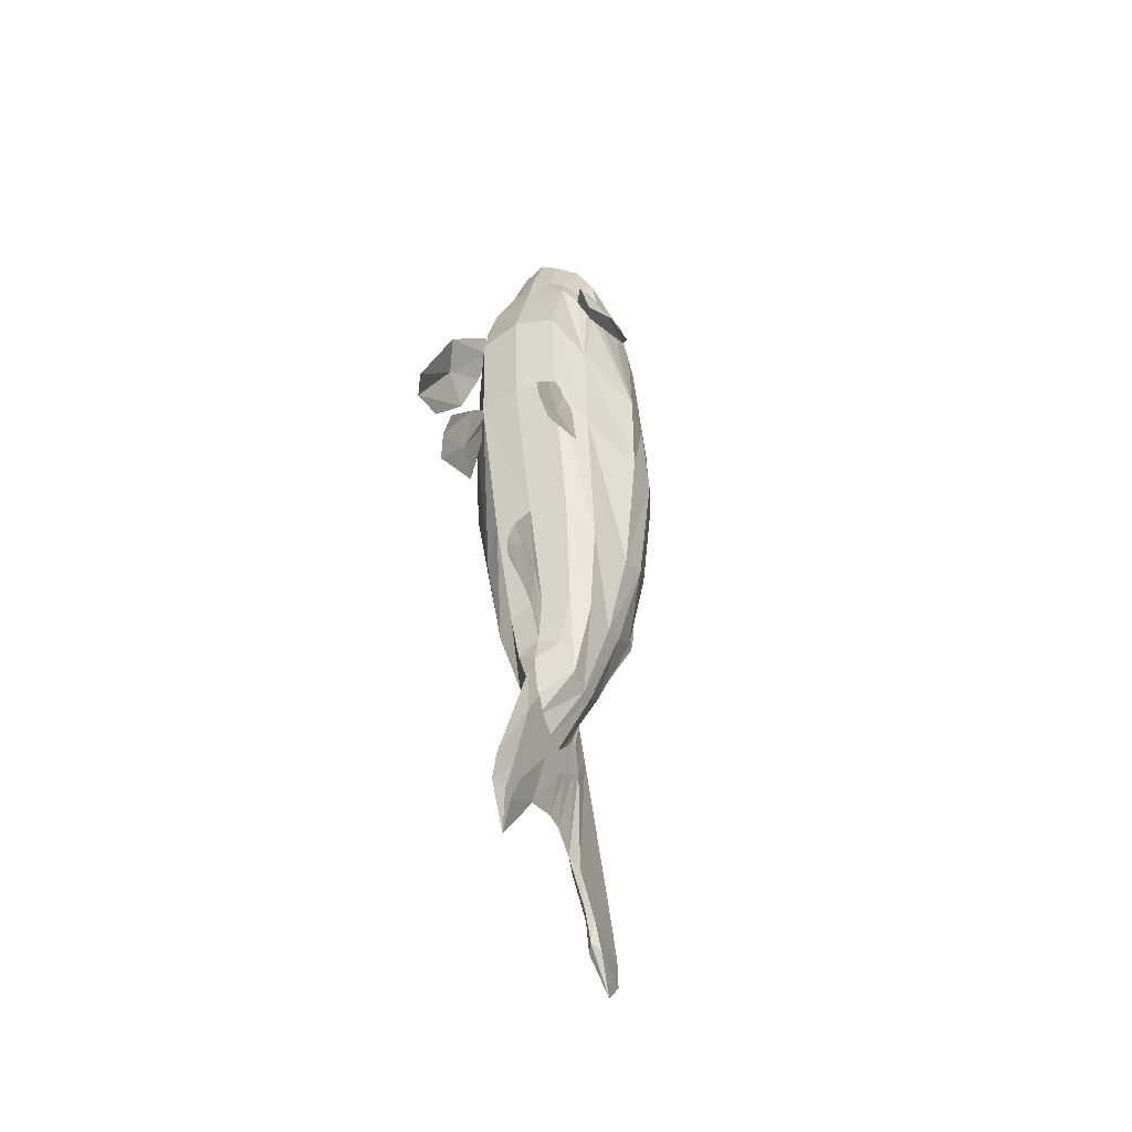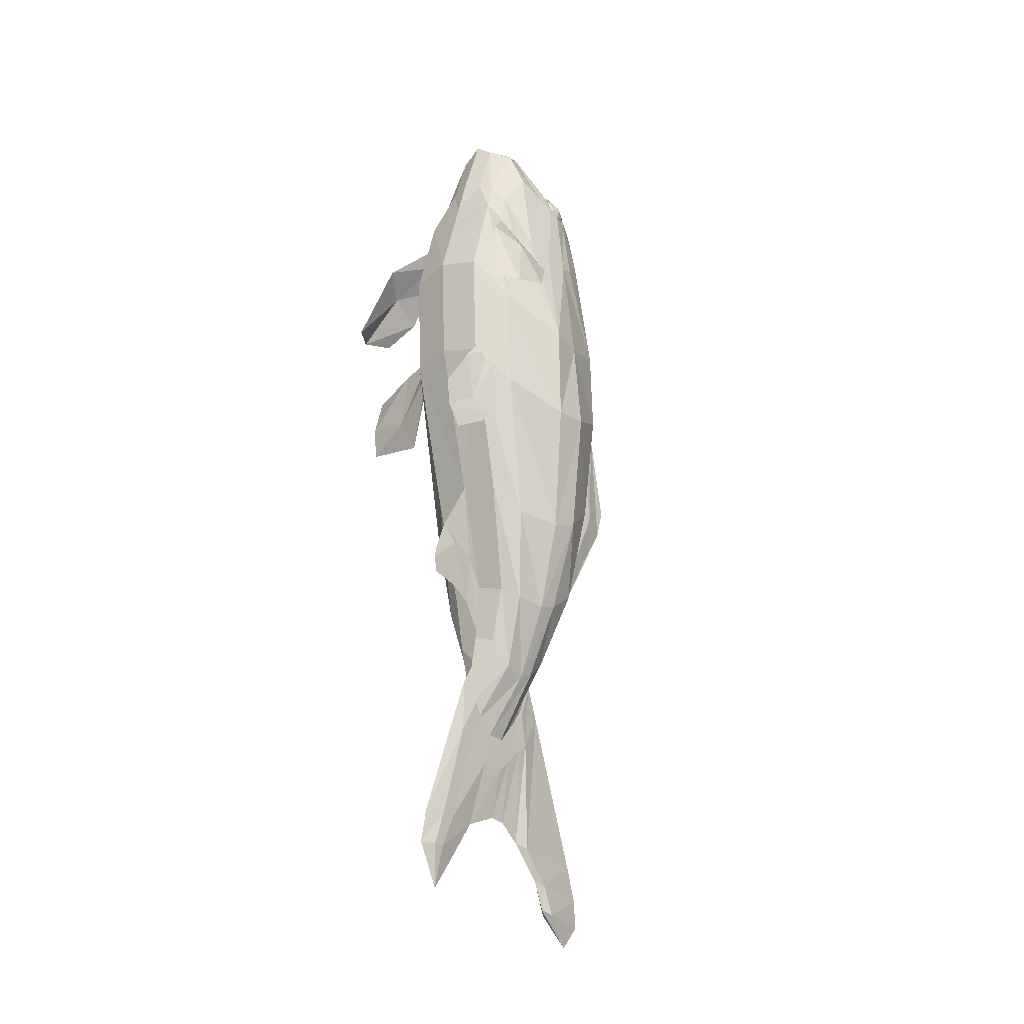
<metadata>
{"format":"obj","ext":"obj","renderer":"f3d","projection":"perspective","resolution":1024,"background":"white","views":[{"elev":-47.9,"azim":25.7,"up":"+Z"},{"elev":-24.2,"azim":39.1,"up":"+Z"}]}
</metadata>
<code>
v 0 -0.6463 2.048
v 0 0.2726 2.619
v 0.811 0.2007 0.9478
v 0 0.9329 1.781
v 0 -0.7713 1.615
v 0.1983 0.1642 2.39
v 0.1983 0.9356 1.699
v 0.7867 0.3518 1.012
v 0.1983 0.3942 2.36
v 0 0.4424 2.465
v 0.4161 -0.7254 1.533
v 0.6391 0.09927 1.944
v 0.5567 0.4445 1.926
v 0.3404 0.9 1.602
v 0.5579 -0.6601 1.345
v 0.7068 0.09405 1.765
v 0.6282 0.4445 1.798
v 0.4526 0.8515 1.501
v 0 0.06732 2.846
v 0.1983 0.06096 2.687
v 0.2952 -0.01258 2.524
v 0.6646 -0.05936 1.862
v 0.7972 -0.064 0.9304
v 0 -0.4254 2.694
v 0.1983 -0.4181 2.543
v 0.4112 -0.3104 2.436
v 0.6011 -0.3079 2.024
v 0.7305 -0.3067 1.09
v 0.6811 0.5979 1.193
v 0.5761 0.6153 1.666
v 0.4876 0.6265 1.799
v 0.1983 0.6595 2.052
v 0 0.6551 2.205
v 0.6877 0.3554 1.689
v 0.7233 0.2073 1.687
v 0.5871 0.2177 2.025
v 0.5541 0.3532 2.026
v 0.67 -0.4713 1.165
v 0.4971 -0.5146 1.704
v 0.3459 -0.5789 1.866
v 0.1983 -0.6186 1.957
v 0.639 0.1302 1.928
v 0.6944 0.1259 1.782
v 0.5716 0.4126 1.913
v 0.5694 0.338 1.995
v 0.7079 0.2185 1.718
v 0.6301 0.4126 1.809
v 0.6788 0.3397 1.719
v 0.5965 0.2271 1.995
v 0.6614 0.1595 1.913
v 0.7052 0.1561 1.797
v 0.6081 0.3825 1.901
v 0.6065 0.3235 1.966
v 0.7158 0.2292 1.747
v 0.6544 0.3825 1.819
v 0.6928 0.3249 1.748
v 0.6278 0.236 1.965
v 0.6977 0.2745 1.873
v 0.6379 -0.6307 0.271
v 0.8908 0.2797 -0.1526
v 0 1.346 0.4271
v 0.1983 1.292 0.3448
v 0.7173 0.8183 0.03653
v 0.4161 -0.9756 0.6422
v 0.4526 1.119 0.1544
v 0.9425 -0.07906 -0.1015
v 0 -1.038 0.7242
v 0.6379 -0.5791 -0.7824
v 0.9316 0.3313 -1.057
v 0 1.389 -0.2232
v 0.1983 1.343 -0.3055
v 0.7061 0.8698 -0.8113
v 0.4161 -0.924 -0.4716
v 0.4526 1.214 -0.5039
v 0.9178 -0.0275 -1.074
v 0 -0.9863 -0.3896
v 0.5954 -0.3471 -2.311
v 0.7745 0.361 -2.295
v 0 1.133 -1.365
v 0.185 1.136 -1.447
v 0.6321 0.7799 -1.953
v 0.3884 -0.575 -1.985
v 0.4224 1.047 -1.645
v 0.7431 0.08196 -2.373
v 0 -0.6234 -1.903
v 0.4882 -0.2352 -3.25
v 0.5462 0.2841 -3.238
v 0 0.9027 -2.441
v 0.1517 0.8523 -2.523
v 0.5212 0.5912 -3.029
v 0.3184 -0.339 -3.153
v 0.3463 0.7873 -2.721
v 0.5356 0.07942 -3.292
v 0 -0.3746 -3.071
v 0.2866 -0.1743 -3.968
v 0.278 0.2033 -3.993
v 0 0.6888 -3.157
v 0.1025 0.7117 -3.177
v 0.2435 0.4266 -3.808
v 0.2151 -0.3603 -3.729
v 0.1459 0.5163 -3.686
v 0.2709 0.05446 -4.044
v 0 -0.3861 -3.647
v 0 0.006553 2.795
v 0.2051 0.001755 2.676
v 0 -0.3646 2.681
v 0.1353 -0.3591 2.567
v 0.3656 -0.278 2.487
v 0.2782 -0.05364 2.553
v 0 -0.06802 2.283
v 0.1599 -0.07089 2.212
v 0 -0.29 2.215
v 0.1311 -0.2868 2.147
v 0.2297 -0.2382 2.099
v 0.2264 -0.104 2.138
v 0 -0.1777 2.028
v 0.6369 -0.556 1.226
v -0.811 0.2007 0.9478
v -0.1983 0.1642 2.39
v -0.1983 0.9356 1.699
v -0.7867 0.3518 1.012
v -0.1983 0.3942 2.36
v -0.4161 -0.7254 1.533
v -0.6391 0.09927 1.944
v -0.5567 0.4445 1.926
v -0.3404 0.9 1.602
v -0.5579 -0.6601 1.345
v -0.7068 0.09405 1.765
v -0.6282 0.4445 1.798
v -0.4526 0.8515 1.501
v -0.1983 0.06096 2.687
v -0.2952 -0.01258 2.524
v -0.6646 -0.05936 1.862
v -0.7972 -0.064 0.9304
v -0.1983 -0.4181 2.543
v -0.4112 -0.3104 2.436
v -0.6011 -0.3079 2.024
v -0.7305 -0.3067 1.09
v -0.6811 0.5979 1.193
v -0.5761 0.6153 1.666
v -0.4876 0.6265 1.799
v -0.1983 0.6595 2.052
v -0.6877 0.3554 1.689
v -0.7233 0.2073 1.687
v -0.5871 0.2177 2.025
v -0.5541 0.3532 2.026
v -0.67 -0.4713 1.165
v -0.4971 -0.5146 1.704
v -0.3459 -0.5789 1.866
v -0.1983 -0.6186 1.957
v -0.639 0.1302 1.928
v -0.6944 0.1259 1.782
v -0.5716 0.4126 1.913
v -0.5694 0.338 1.995
v -0.7079 0.2185 1.718
v -0.6301 0.4126 1.809
v -0.6788 0.3397 1.719
v -0.5965 0.2271 1.995
v -0.6614 0.1595 1.913
v -0.7052 0.1561 1.797
v -0.6081 0.3825 1.901
v -0.6065 0.3235 1.966
v -0.7158 0.2292 1.747
v -0.6544 0.3825 1.819
v -0.6928 0.3249 1.748
v -0.6278 0.236 1.965
v -0.6977 0.2745 1.873
v -0.6379 -0.6307 0.271
v -0.8908 0.2797 -0.1526
v -0.1983 1.292 0.3448
v -0.7173 0.8183 0.03653
v -0.4161 -0.9756 0.6422
v -0.4526 1.119 0.1544
v -0.9425 -0.07906 -0.1015
v -0.6379 -0.5791 -0.7824
v -0.9316 0.3313 -1.057
v -0.1983 1.343 -0.3055
v -0.7061 0.8698 -0.8113
v -0.4161 -0.924 -0.4716
v -0.4526 1.214 -0.5039
v -0.9178 -0.0275 -1.074
v -0.5954 -0.3471 -2.311
v -0.7745 0.361 -2.295
v -0.185 1.136 -1.447
v -0.6321 0.7799 -1.953
v -0.3884 -0.575 -1.985
v -0.4224 1.047 -1.645
v -0.7431 0.08196 -2.373
v -0.4882 -0.2352 -3.25
v -0.5462 0.2841 -3.238
v -0.1517 0.8523 -2.523
v -0.5212 0.5912 -3.029
v -0.3184 -0.339 -3.153
v -0.3463 0.7873 -2.721
v -0.5356 0.07942 -3.292
v -0.2866 -0.1743 -3.968
v -0.278 0.2033 -3.993
v -0.1025 0.7117 -3.177
v -0.2435 0.4266 -3.808
v -0.2151 -0.3603 -3.729
v -0.1459 0.5163 -3.686
v -0.2709 0.05446 -4.044
v -0.2051 0.001755 2.676
v -0.1353 -0.3591 2.567
v -0.3656 -0.278 2.487
v -0.2782 -0.05364 2.553
v -0.1599 -0.07089 2.212
v -0.1311 -0.2868 2.147
v -0.2297 -0.2382 2.099
v -0.2264 -0.104 2.138
v -0.6369 -0.556 1.226
v 0.1097 0.1666 2.465
v 0.1983 0.2432 2.365
v 0.1215 0.2512 2.485
v 0.162 0.2739 2.422
v -0.1097 0.1666 2.465
v -0.1983 0.2432 2.365
v -0.1215 0.2512 2.485
v -0.162 0.2739 2.422
v 0.0751 0.4241 2.425
v 0.06196 0.2536 2.596
v 0.116 0.0636 2.753
v -0.0751 0.4241 2.425
v -0.06196 0.2536 2.596
v -0.116 0.0636 2.753
v 0.1704 0.1802 2.408
v 0.1076 0.1819 2.461
v 0.1704 0.2362 2.39
v -0.1704 0.1802 2.408
v -0.1076 0.1819 2.461
v -0.1704 0.2362 2.39
v 0.1159 0.2418 2.475
v 0.1447 0.2579 2.431
v -0.1159 0.2418 2.475
v -0.1447 0.2579 2.431
v 0.1384 0.1953 2.405
v 0.1001 0.1964 2.438
v 0.1384 0.2295 2.395
v -0.1384 0.1953 2.405
v -0.1001 0.1964 2.438
v -0.1384 0.2295 2.395
v 0.1052 0.233 2.447
v 0.1227 0.2428 2.419
v -0.1052 0.233 2.447
v -0.1227 0.2428 2.419
v 0.1035 0.2039 2.389
v 0.07906 0.2046 2.41
v 0.1035 0.2257 2.382
v -0.1035 0.2039 2.389
v -0.07906 0.2046 2.41
v -0.1035 0.2257 2.382
v 0.08229 0.2279 2.415
v 0.09347 0.2342 2.398
v -0.08229 0.2279 2.415
v -0.09347 0.2342 2.398
v 0.08023 0.2192 2.393
v -0.08023 0.2192 2.393
v 0 0.02705 -4.727
v 0 -0.1757 -4.738
v 0 -0.364 -4.593
v 0 -0.461 -4.43
v 0 -0.439 -3.92
v 0 0.1379 -4.598
v 0 0.2705 -4.443
v 0 0.3644 -4.318
v 0 0.5279 -3.969
f 221 222 20
f 221 20 6
f 221 6 212
f 220 221 212
f 220 212 214
f 220 214 215
f 220 215 213
f 220 213 9
f 12 36 6
f 12 6 20
f 12 20 21
f 12 21 22
f 12 22 16
f 9 213 6
f 9 6 36
f 9 36 37
f 31 32 9
f 31 9 37
f 31 37 13
f 10 220 9
f 10 9 32
f 10 32 33
f 31 13 17
f 31 17 30
f 23 3 35
f 23 35 16
f 23 16 22
f 34 35 3
f 34 3 8
f 34 8 29
f 34 29 30
f 34 30 17
f 26 27 22
f 26 22 21
f 28 23 22
f 28 22 27
f 41 1 5
f 41 5 11
f 41 11 40
f 11 15 39
f 11 39 40
f 39 15 117
f 39 117 38
f 29 18 30
f 14 31 30
f 14 30 18
f 14 7 32
f 14 32 31
f 33 32 7
f 33 7 4
f 39 38 28
f 39 28 27
f 40 39 27
f 40 27 26
f 25 41 40
f 25 40 26
f 24 1 41
f 24 41 25
f 12 16 43
f 12 43 42
f 13 37 45
f 13 45 44
f 16 35 46
f 16 46 43
f 17 13 44
f 17 44 47
f 34 17 47
f 34 47 48
f 35 34 48
f 35 48 46
f 36 12 42
f 36 42 49
f 37 36 49
f 37 49 45
f 42 43 51
f 42 51 50
f 44 45 53
f 44 53 52
f 43 46 54
f 43 54 51
f 47 44 52
f 47 52 55
f 48 47 55
f 48 55 56
f 46 48 56
f 46 56 54
f 49 42 50
f 49 50 57
f 45 49 57
f 45 57 53
f 50 51 58
f 52 53 58
f 51 54 58
f 55 52 58
f 56 55 58
f 54 56 58
f 57 50 58
f 53 57 58
f 59 38 117
f 59 117 15
f 59 15 11
f 59 11 64
f 4 7 62
f 4 62 61
f 62 7 14
f 62 14 18
f 62 18 65
f 63 29 8
f 63 8 3
f 63 3 60
f 18 29 63
f 18 63 65
f 3 23 66
f 3 66 60
f 66 23 28
f 66 28 38
f 66 38 59
f 11 5 67
f 11 67 64
f 68 59 64
f 68 64 73
f 61 62 71
f 61 71 70
f 71 62 65
f 71 65 74
f 72 63 60
f 72 60 69
f 65 63 72
f 65 72 74
f 60 66 75
f 60 75 69
f 75 66 59
f 75 59 68
f 64 67 76
f 64 76 73
f 77 68 73
f 77 73 82
f 70 71 80
f 70 80 79
f 80 71 74
f 80 74 83
f 81 72 69
f 81 69 78
f 74 72 81
f 74 81 83
f 69 75 84
f 69 84 78
f 84 75 68
f 84 68 77
f 73 76 85
f 73 85 82
f 86 77 82
f 86 82 91
f 79 80 89
f 79 89 88
f 89 80 83
f 89 83 92
f 90 81 78
f 90 78 87
f 83 81 90
f 83 90 92
f 78 84 93
f 78 93 87
f 93 84 77
f 93 77 86
f 82 85 94
f 82 94 91
f 95 86 91
f 95 91 100
f 88 89 98
f 88 98 97
f 98 89 92
f 98 92 101
f 99 90 87
f 99 87 96
f 92 90 99
f 92 99 101
f 87 93 102
f 87 102 96
f 102 93 86
f 102 86 95
f 91 94 103
f 91 103 100
f 261 260 95
f 261 95 100
f 97 98 265
f 97 265 266
f 264 265 98
f 264 98 101
f 258 263 99
f 258 99 96
f 101 99 263
f 101 263 264
f 96 102 259
f 96 259 258
f 260 259 102
f 260 102 95
f 100 103 262
f 100 262 261
f 20 222 19
f 20 19 104
f 20 104 105
f 24 25 107
f 24 107 106
f 26 21 109
f 26 109 108
f 25 26 108
f 25 108 107
f 21 20 105
f 21 105 109
f 105 104 110
f 105 110 111
f 106 107 113
f 106 113 112
f 108 109 115
f 108 115 114
f 107 108 114
f 107 114 113
f 109 105 111
f 109 111 115
f 111 110 116
f 112 113 116
f 114 115 116
f 113 114 116
f 115 111 116
f 19 2 224
f 19 224 225
f 124 128 133
f 124 133 132
f 124 132 131
f 124 131 119
f 124 119 145
f 122 146 145
f 122 145 119
f 122 119 217
f 141 125 146
f 141 146 122
f 141 122 142
f 10 33 142
f 10 142 122
f 10 122 223
f 141 140 129
f 141 129 125
f 134 133 128
f 134 128 144
f 134 144 118
f 143 121 118
f 143 118 144
f 143 129 140
f 143 140 139
f 143 139 121
f 136 132 133
f 136 133 137
f 138 137 133
f 138 133 134
f 150 5 1
f 150 149 123
f 150 123 5
f 123 149 148
f 123 148 127
f 148 147 211
f 148 211 127
f 139 140 130
f 126 130 140
f 126 140 141
f 126 141 142
f 126 142 120
f 33 4 120
f 33 120 142
f 148 137 138
f 148 138 147
f 149 136 137
f 149 137 148
f 135 136 149
f 135 149 150
f 24 135 150
f 24 150 1
f 124 151 152
f 124 152 128
f 125 153 154
f 125 154 146
f 128 152 155
f 128 155 144
f 129 156 153
f 129 153 125
f 143 157 156
f 143 156 129
f 144 155 157
f 144 157 143
f 145 158 151
f 145 151 124
f 146 154 158
f 146 158 145
f 151 159 160
f 151 160 152
f 153 161 162
f 153 162 154
f 152 160 163
f 152 163 155
f 156 164 161
f 156 161 153
f 157 165 164
f 157 164 156
f 155 163 165
f 155 165 157
f 158 166 159
f 158 159 151
f 154 162 166
f 154 166 158
f 159 167 160
f 161 167 162
f 160 167 163
f 164 167 161
f 165 167 164
f 163 167 165
f 166 167 159
f 162 167 166
f 168 172 123
f 168 123 127
f 168 127 211
f 168 211 147
f 4 61 170
f 4 170 120
f 170 173 130
f 170 130 126
f 170 126 120
f 171 169 118
f 171 118 121
f 171 121 139
f 130 173 171
f 130 171 139
f 118 169 174
f 118 174 134
f 174 168 147
f 174 147 138
f 174 138 134
f 123 172 67
f 123 67 5
f 175 179 172
f 175 172 168
f 61 70 177
f 61 177 170
f 177 180 173
f 177 173 170
f 178 176 169
f 178 169 171
f 173 180 178
f 173 178 171
f 169 176 181
f 169 181 174
f 181 175 168
f 181 168 174
f 172 179 76
f 172 76 67
f 182 186 179
f 182 179 175
f 70 79 184
f 70 184 177
f 184 187 180
f 184 180 177
f 185 183 176
f 185 176 178
f 180 187 185
f 180 185 178
f 176 183 188
f 176 188 181
f 188 182 175
f 188 175 181
f 179 186 85
f 179 85 76
f 189 193 186
f 189 186 182
f 79 88 191
f 79 191 184
f 191 194 187
f 191 187 184
f 192 190 183
f 192 183 185
f 187 194 192
f 187 192 185
f 183 190 195
f 183 195 188
f 195 189 182
f 195 182 188
f 186 193 94
f 186 94 85
f 196 200 193
f 196 193 189
f 88 97 198
f 88 198 191
f 198 201 194
f 198 194 191
f 199 197 190
f 199 190 192
f 194 201 199
f 194 199 192
f 190 197 202
f 190 202 195
f 202 196 189
f 202 189 195
f 193 200 103
f 193 103 94
f 261 200 196
f 261 196 260
f 97 266 265
f 97 265 198
f 264 201 198
f 264 198 265
f 263 258 197
f 263 197 199
f 201 264 263
f 201 263 199
f 197 258 259
f 197 259 202
f 260 196 202
f 260 202 259
f 200 261 262
f 200 262 103
f 131 203 104
f 131 104 19
f 131 19 225
f 24 106 204
f 24 204 135
f 136 205 206
f 136 206 132
f 135 204 205
f 135 205 136
f 132 206 203
f 132 203 131
f 203 207 110
f 203 110 104
f 106 112 208
f 106 208 204
f 205 209 210
f 205 210 206
f 204 208 209
f 204 209 205
f 206 210 207
f 206 207 203
f 207 116 110
f 112 116 208
f 209 116 210
f 208 116 209
f 210 116 207
f 2 10 223
f 2 223 224
f 2 221 220
f 2 220 10
f 19 222 221
f 19 221 2
f 224 223 122
f 224 122 217
f 224 217 219
f 224 219 218
f 224 218 216
f 225 224 216
f 225 216 119
f 225 119 131
f 212 6 226
f 212 226 227
f 6 213 228
f 6 228 226
f 119 216 230
f 119 230 229
f 217 119 229
f 217 229 231
f 214 212 227
f 214 227 232
f 215 214 232
f 215 232 233
f 213 215 233
f 213 233 228
f 216 218 234
f 216 234 230
f 218 219 235
f 218 235 234
f 219 217 231
f 219 231 235
f 227 226 236
f 227 236 237
f 226 228 238
f 226 238 236
f 229 230 240
f 229 240 239
f 231 229 239
f 231 239 241
f 232 227 237
f 232 237 242
f 233 232 242
f 233 242 243
f 228 233 243
f 228 243 238
f 230 234 244
f 230 244 240
f 234 235 245
f 234 245 244
f 235 231 241
f 235 241 245
f 237 236 246
f 237 246 247
f 236 238 248
f 236 248 246
f 239 240 250
f 239 250 249
f 241 239 249
f 241 249 251
f 242 237 247
f 242 247 252
f 243 242 252
f 243 252 253
f 238 243 253
f 238 253 248
f 240 244 254
f 240 254 250
f 244 245 255
f 244 255 254
f 245 241 251
f 245 251 255
f 247 246 256
f 246 248 256
f 249 250 257
f 251 249 257
f 252 247 256
f 253 252 256
f 248 253 256
f 250 254 257
f 254 255 257
f 255 251 257
v 0.5708 -0.6635 1.291
v 0.7847 -1.04 0.9303
v 1.002 -1.301 0.08253
v 0.6127 -0.5281 1.175
v 0.9523 -0.7709 0.736
v 1.157 -1.062 0.08253
v 0.7841 -0.4082 0.9479
v 0.9936 -0.4032 0.5707
v 1.157 -0.6667 0.2038
v -1.008 -1.301 0.08253
v -0.79 -1.04 0.9303
v -0.5761 -0.6635 1.291
v -1.162 -1.062 0.08253
v -0.9576 -0.7709 0.736
v -0.6181 -0.5281 1.175
v -1.162 -0.6667 0.2038
v -0.999 -0.4032 0.5707
v -0.7894 -0.4082 0.9479
f 267 268 271
f 267 271 270
f 268 269 272
f 268 272 271
f 270 271 274
f 270 274 273
f 271 272 275
f 271 275 274
f 276 277 280
f 276 280 279
f 277 278 281
f 277 281 280
f 279 280 283
f 279 283 282
f 280 281 284
f 280 284 283
v 0.481 -1.458 -1.116
v 0.5391 -1.494 -1.433
v 0.5971 -1.406 -1.691
v 0.4427 -1.102 -0.6398
v 0.5221 -1.079 -1.173
v 0.6015 -0.7838 -1.339
v 0.418 -0.7862 -0.2747
v 0.4655 -0.7465 -0.4204
v 0.5045 -0.7104 -0.5774
v -0.6019 -1.406 -1.691
v -0.5439 -1.494 -1.433
v -0.4858 -1.458 -1.116
v -0.6075 -0.7838 -1.339
v -0.5281 -1.079 -1.173
v -0.4488 -1.102 -0.6398
v -0.511 -0.7104 -0.5774
v -0.472 -0.7465 -0.4204
v -0.4245 -0.7862 -0.2747
f 285 286 289
f 285 289 288
f 286 287 290
f 286 290 289
f 288 289 292
f 288 292 291
f 289 290 293
f 289 293 292
f 294 295 298
f 294 298 297
f 295 296 299
f 295 299 298
f 297 298 301
f 297 301 300
f 298 299 302
f 298 302 301
v -0.09625 1.147 -1.274
v -0.05597 1.359 -0.273
v -0.001515 1.342 0.3523
v -0.000595 0.6755 -3.106
v -0.04933 1.586 -0.3331
v -0.001515 1.634 0
v -0.000595 0.8163 -3.428
v -0.05934 1.652 -1.583
v -0.001515 1.788 -0.4755
v 0.000325 1.342 0.3523
v 0.05478 1.359 -0.273
v 0.09506 1.147 -1.274
v 0.000325 1.634 0
v 0.04897 1.586 -0.3331
v 0.000325 1.788 -0.4755
v 0.05081 1.652 -1.583
v -0.000595 1.663 -2.01
v -0.000595 1.878 -1.696
v -0.001515 1.965 -1.382
v 0.000325 1.965 -1.382
f 303 304 307
f 303 307 306
f 304 305 308
f 304 308 307
f 306 307 310
f 306 310 309
f 307 308 311
f 307 311 310
f 312 313 316
f 312 316 315
f 313 314 306
f 313 306 316
f 315 316 318
f 315 318 317
f 316 306 309
f 316 309 318
f 309 310 320
f 309 320 319
f 310 311 321
f 310 321 320
f 317 318 320
f 317 320 322
f 318 309 319
f 318 319 320
v -0.03606 -0.4229 -2.68
v -0.01779 -0.3498 -3.139
v 0.006914 -0.3583 -3.623
v 0.007331 -0.6071 -1.964
v -0.01478 -0.5395 -2.779
v 0.006914 -0.5551 -3.292
v 0.007331 -0.9406 -2.513
v -0.01932 -0.7816 -2.683
v 0.006914 -0.7491 -3.17
v 0.007748 -0.3583 -3.623
v 0.03245 -0.3498 -3.139
v 0.05072 -0.4229 -2.68
v 0.007748 -0.5551 -3.292
v 0.02982 -0.5395 -2.779
v 0.007748 -0.7491 -3.17
v 0.03065 -0.7816 -2.683
v 0.007331 -1.058 -2.817
v 0.007331 -1.085 -2.94
v 0.006914 -1.05 -3.093
v 0.007748 -1.05 -3.093
f 323 324 327
f 323 327 326
f 324 325 328
f 324 328 327
f 326 327 330
f 326 330 329
f 327 328 331
f 327 331 330
f 332 333 336
f 332 336 335
f 333 334 326
f 333 326 336
f 335 336 338
f 335 338 337
f 336 326 329
f 336 329 338
f 329 330 340
f 329 340 339
f 330 331 341
f 330 341 340
f 337 338 340
f 337 340 342
f 338 329 339
f 338 339 340
v 0.04041 -0.3352 -4.56
v 0.04077 0.02773 -4.708
v 0 0.5199 -3.985
v 0.04244 0.3452 -4.341
v 0.04051 0.1288 -4.588
v 0.04154 -0.4162 -4.401
v 0.04059 0.2602 -4.438
v 0.04092 -0.1655 -4.711
v 0 -0.3769 -3.877
v -0.04041 -0.3352 -4.56
v -0.04077 0.02773 -4.708
v -0.04244 0.3452 -4.341
v -0.04051 0.1288 -4.588
v -0.04154 -0.4162 -4.401
v -0.04059 0.2602 -4.438
v -0.04092 -0.1655 -4.711
v 0.04154 -0.6227 -4.736
v 0.04041 -0.5109 -4.895
v 0.04244 0.4111 -4.683
v 0 0.6447 -4.329
v 0.04059 0.2966 -4.78
v 0.04077 -0.01627 -5.047
v 0.04051 0.1198 -4.928
v 0.04092 -0.2787 -5.048
v 0 -0.575 -4.211
v -0.04154 -0.6227 -4.736
v -0.04041 -0.5109 -4.895
v -0.04244 0.4111 -4.683
v -0.04059 0.2966 -4.78
v -0.04077 -0.01627 -5.047
v -0.04051 0.1198 -4.928
v -0.04092 -0.2787 -5.048
v 0.04154 -0.9143 -5.69
v 0.04041 -0.7616 -5.696
v 0.04244 0.4353 -5.814
v 0 1.191 -5.887
v 0 0.2904 -5.768
v 0 -0.1034 -5.578
v 0 0.06975 -5.595
v 0 -0.4515 -5.711
v 0 -1.13 -5.689
v -0.04154 -0.9143 -5.69
v -0.04041 -0.7616 -5.696
v -0.04244 0.4353 -5.814
v 0.04154 -1.033 -6.026
v 0.04041 -0.9179 -6.031
v 0.04244 0.7281 -6.163
v 0 1.299 -6.229
v 0 0.6189 -6.118
v 0 -0.6837 -6.043
v 0 -1.196 -6.027
v -0.04154 -1.033 -6.026
v -0.04041 -0.9179 -6.031
v -0.04244 0.7281 -6.163
v 0 -0.9793 -6.457
v 0.05991 0.8281 -6.446
v 0 1.315 -6.51
v 0 0.7351 -6.401
v -0.05991 0.8281 -6.446
v 0 1.108 -6.749
f 343 348 359
f 343 359 360
f 345 346 361
f 345 361 362
f 346 349 363
f 346 363 361
f 347 344 364
f 347 364 365
f 349 347 365
f 349 365 363
f 344 350 366
f 344 366 364
f 350 343 360
f 350 360 366
f 348 351 367
f 348 367 359
f 356 352 369
f 356 369 368
f 354 345 362
f 354 362 370
f 357 354 370
f 357 370 371
f 353 355 373
f 353 373 372
f 355 357 371
f 355 371 373
f 358 353 372
f 358 372 374
f 352 358 374
f 352 374 369
f 351 356 368
f 351 368 367
f 360 359 375
f 360 375 376
f 362 361 377
f 362 377 378
f 361 363 379
f 361 379 377
f 365 364 380
f 365 380 381
f 363 365 381
f 363 381 379
f 364 366 382
f 364 382 380
f 366 360 376
f 366 376 382
f 359 367 383
f 359 383 375
f 368 369 385
f 368 385 384
f 370 362 378
f 370 378 386
f 371 370 386
f 371 386 379
f 372 373 381
f 372 381 380
f 373 371 379
f 373 379 381
f 374 372 380
f 374 380 382
f 369 374 382
f 369 382 385
f 367 368 384
f 367 384 383
f 376 375 387
f 376 387 388
f 378 377 389
f 378 389 390
f 377 379 391
f 377 391 389
f 382 376 388
f 382 388 392
f 375 383 393
f 375 393 387
f 384 385 395
f 384 395 394
f 386 378 390
f 386 390 396
f 379 386 396
f 379 396 391
f 385 382 392
f 385 392 395
f 383 384 394
f 383 394 393
f 388 387 397
f 390 389 398
f 390 398 399
f 389 391 400
f 389 400 398
f 392 388 397
f 387 393 397
f 394 395 397
f 396 390 399
f 396 399 401
f 391 396 401
f 391 401 400
f 395 392 397
f 393 394 397
f 399 398 402
f 398 400 402
f 401 399 402
f 400 401 402

</code>
